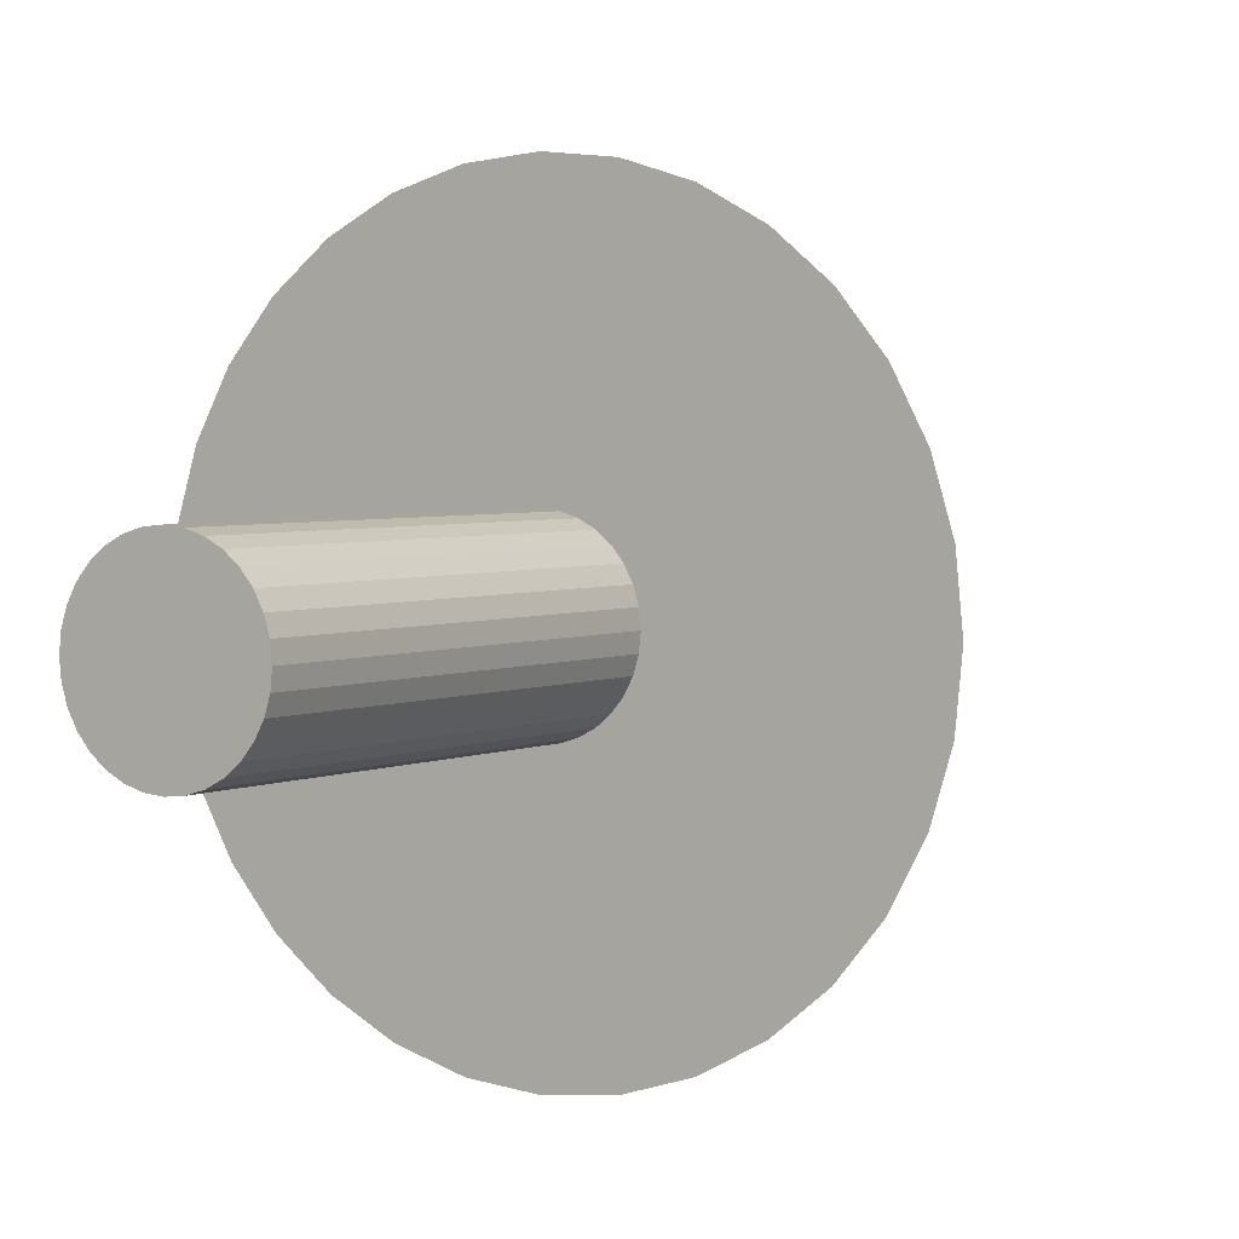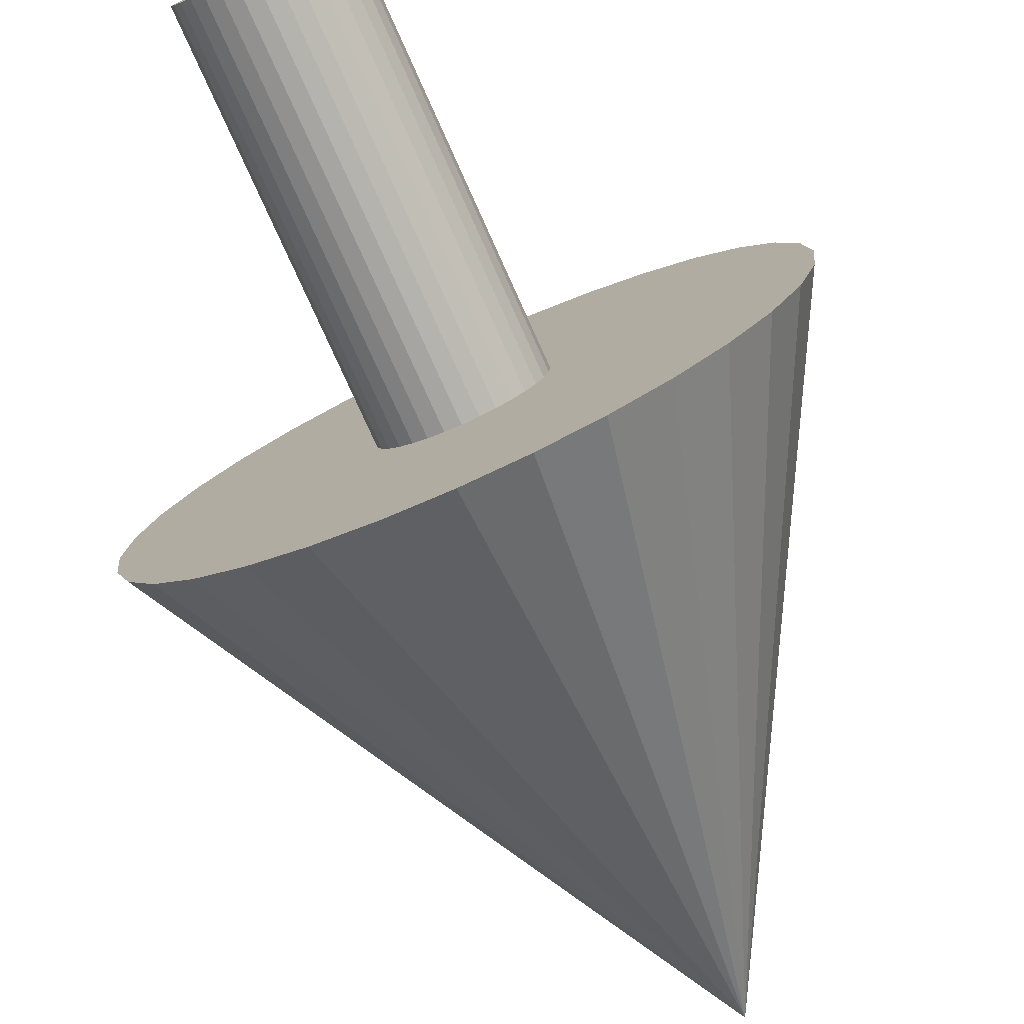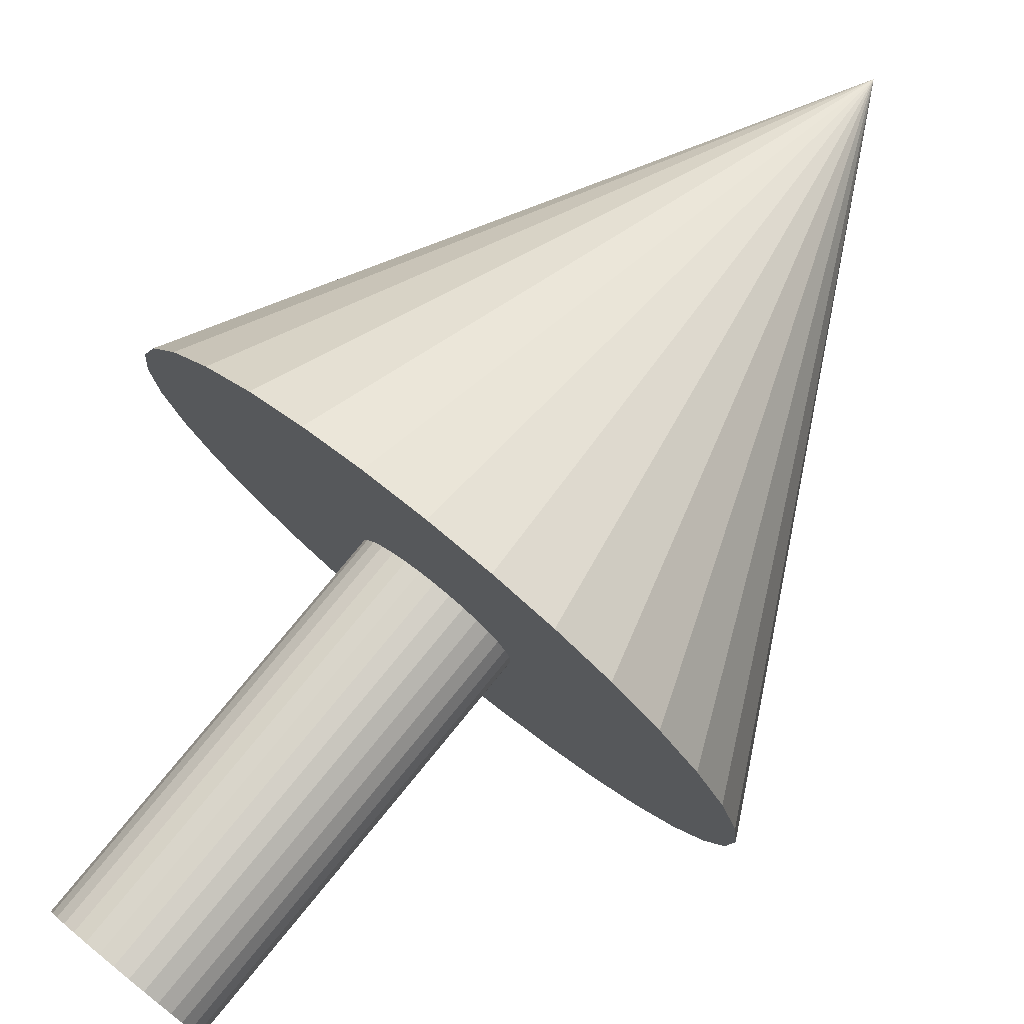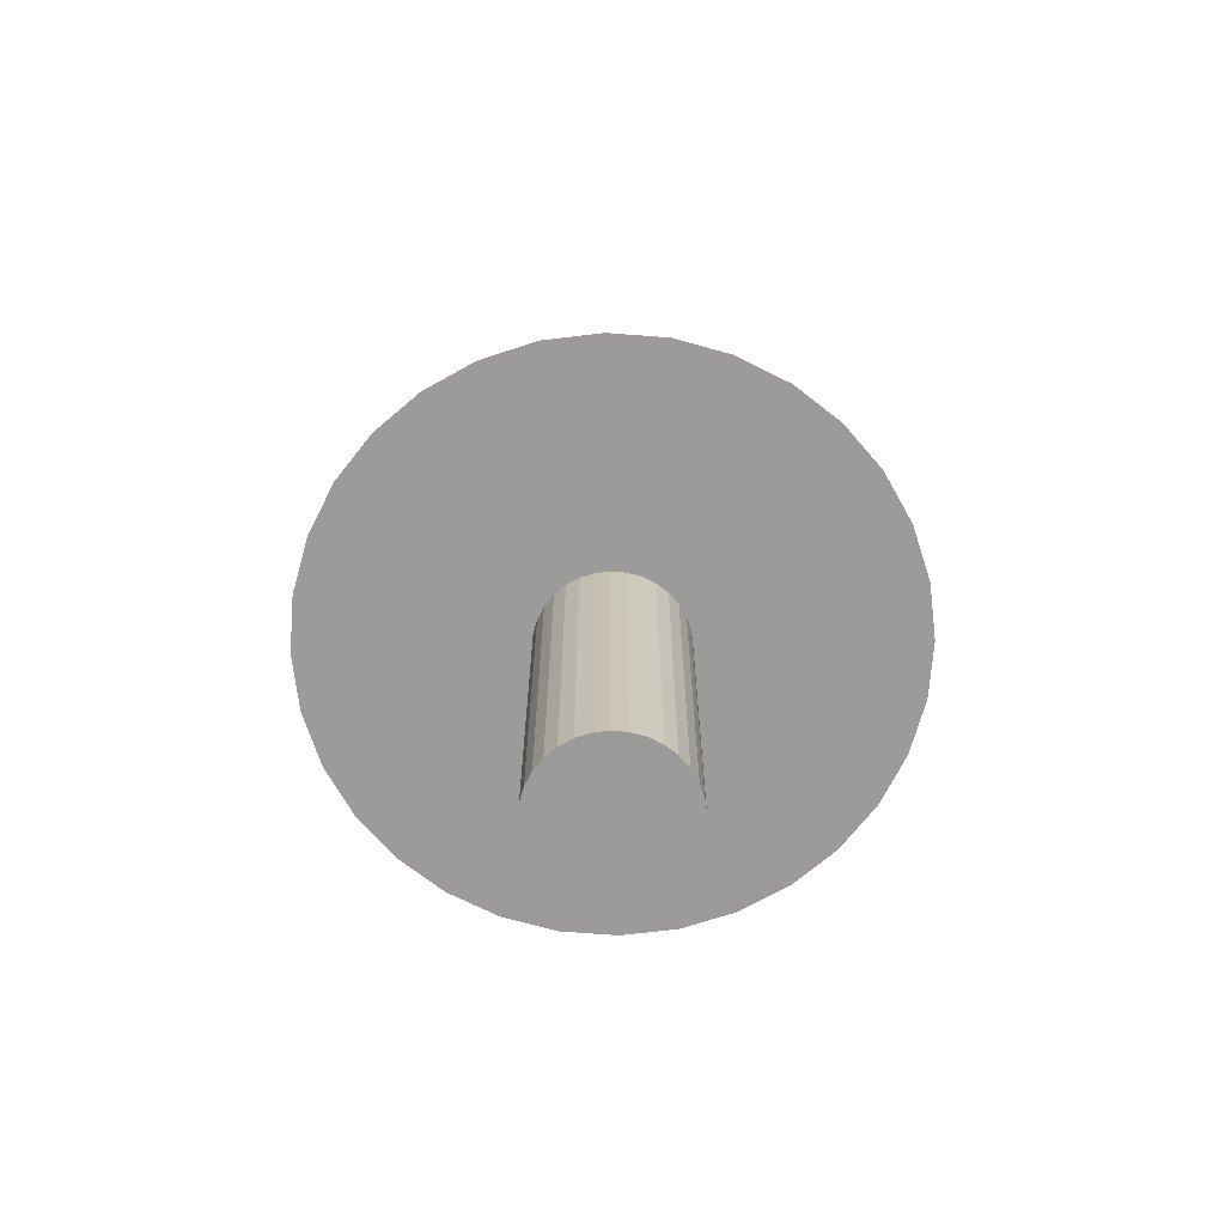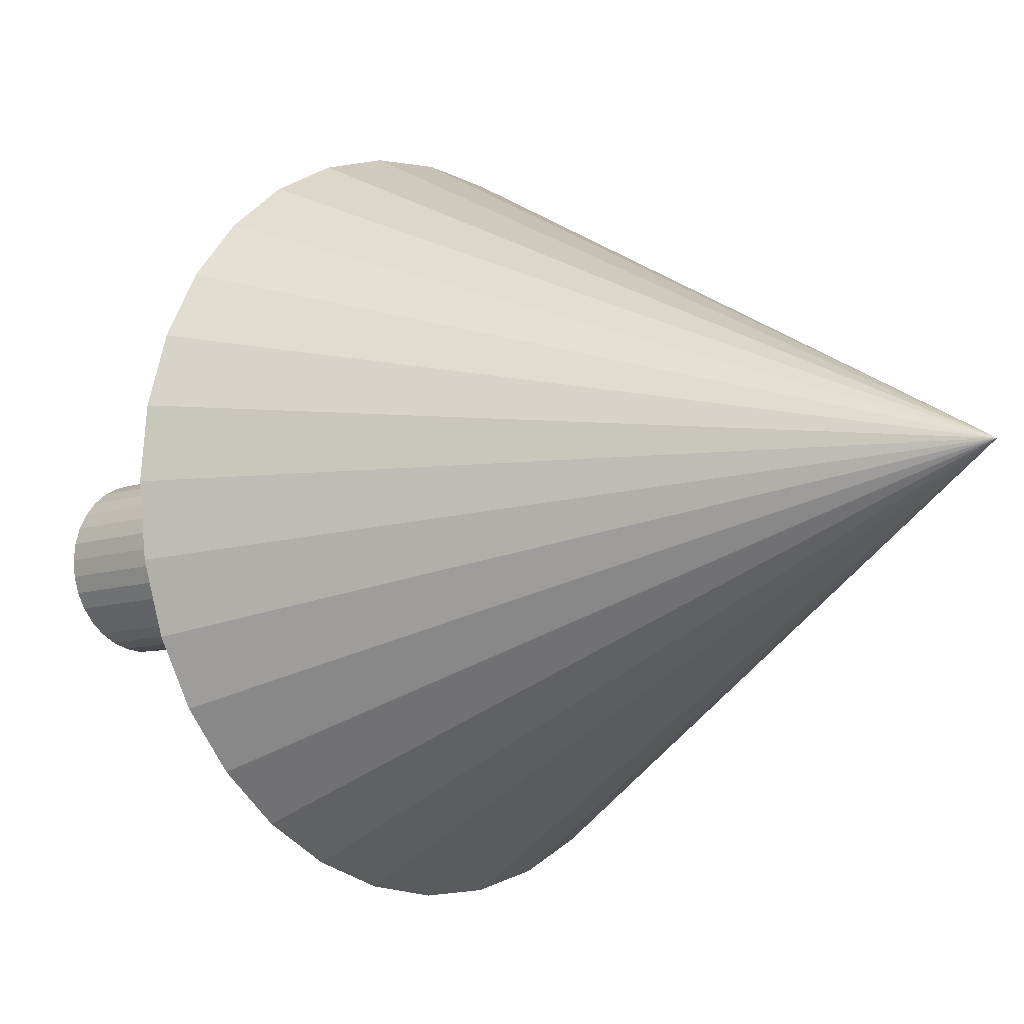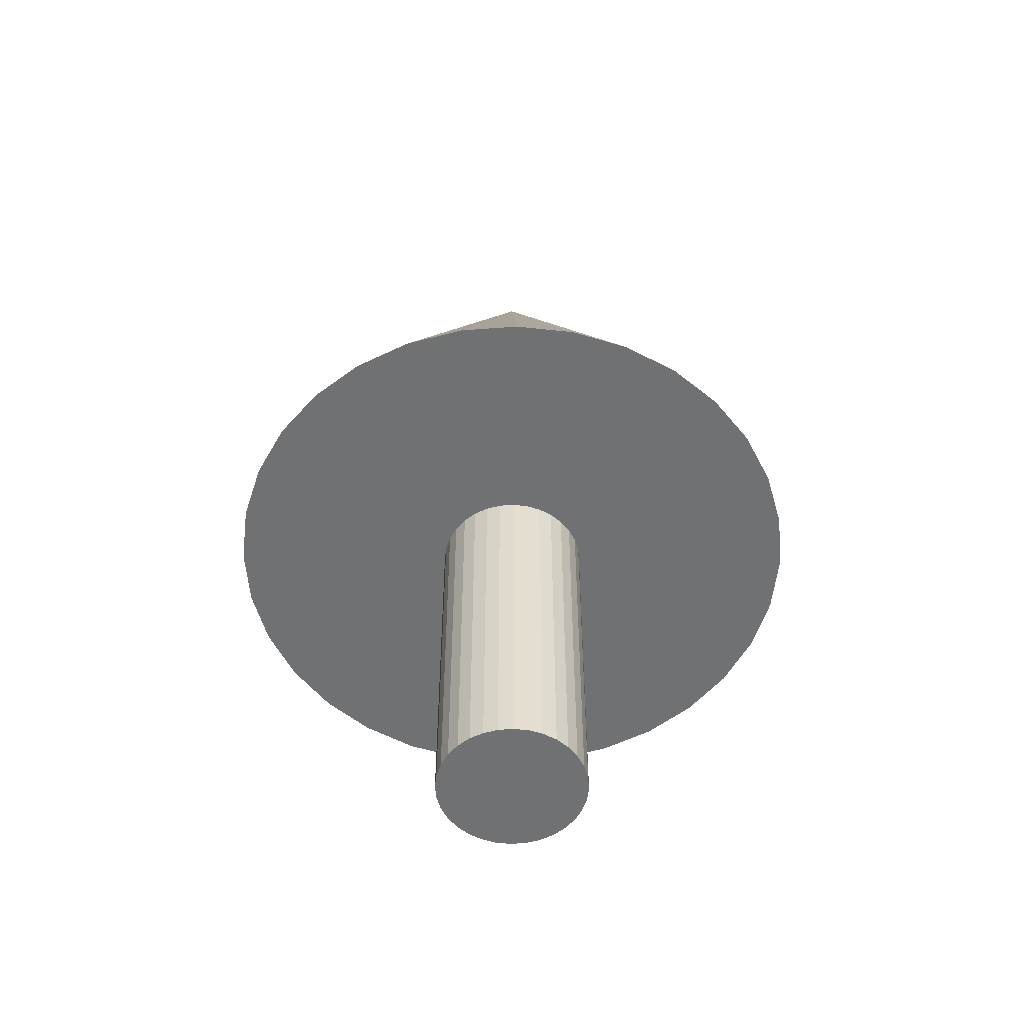
<metadata>
{"format":"obj","ext":"obj","renderer":"f3d","projection":"perspective","resolution":1024,"background":"white","views":[{"elev":3.3,"azim":32.3,"up":"+Z"},{"elev":-77.1,"azim":24.2,"up":"+Z"},{"elev":77.4,"azim":39.2,"up":"+Z"},{"elev":-69.7,"azim":125.0,"up":"+Y"},{"elev":-8.9,"azim":134.6,"up":"+Z"},{"elev":-55.1,"azim":44.0,"up":"+Y"}]}
</metadata>
<code>
v 0 1 -0.8
v 0 2.5 0
v 0.1561 1 -0.7846
v 0.3061 1 -0.7391
v 0.4445 1 -0.6652
v 0.5657 1 -0.5657
v 0.6652 1 -0.4445
v 0.7391 1 -0.3061
v 0.7846 1 -0.1561
v 0.8 1 -0
v 0.7846 1 0.1561
v 0.7391 1 0.3061
v 0.6652 1 0.4445
v 0.5657 1 0.5657
v 0.4445 1 0.6652
v 0.3061 1 0.7391
v 0.1561 1 0.7846
v -0 1 0.8
v -0.1561 1 0.7846
v -0.3061 1 0.7391
v -0.4445 1 0.6652
v -0.5657 1 0.5657
v -0.6652 1 0.4445
v -0.7391 1 0.3061
v -0.7846 1 0.1561
v -0.8 1 -1e-06
v -0.7846 1 -0.1561
v -0.7391 1 -0.3061
v -0.6652 1 -0.4445
v -0.5657 1 -0.5657
v -0.4445 1 -0.6652
v -0.3061 1 -0.7391
v -0.1561 1 -0.7846
v 0 0 -0.2
v 0 1 -0.2
v 0.03902 0 -0.1962
v 0.03902 1 -0.1962
v 0.07654 0 -0.1848
v 0.07654 1 -0.1848
v 0.1111 0 -0.1663
v 0.1111 1 -0.1663
v 0.1414 0 -0.1414
v 0.1414 1 -0.1414
v 0.1663 0 -0.1111
v 0.1663 1 -0.1111
v 0.1848 0 -0.07654
v 0.1848 1 -0.07654
v 0.1962 0 -0.03902
v 0.1962 1 -0.03902
v 0.2 0 -0
v 0.2 1 -0
v 0.1962 0 0.03902
v 0.1962 1 0.03902
v 0.1848 0 0.07654
v 0.1848 1 0.07654
v 0.1663 0 0.1111
v 0.1663 1 0.1111
v 0.1414 0 0.1414
v 0.1414 1 0.1414
v 0.1111 0 0.1663
v 0.1111 1 0.1663
v 0.07654 0 0.1848
v 0.07654 1 0.1848
v 0.03902 0 0.1962
v 0.03902 1 0.1962
v -0 0 0.2
v -0 1 0.2
v -0.03902 0 0.1962
v -0.03902 1 0.1962
v -0.07654 0 0.1848
v -0.07654 1 0.1848
v -0.1111 0 0.1663
v -0.1111 1 0.1663
v -0.1414 0 0.1414
v -0.1414 1 0.1414
v -0.1663 0 0.1111
v -0.1663 1 0.1111
v -0.1848 0 0.07654
v -0.1848 1 0.07654
v -0.1962 0 0.03902
v -0.1962 1 0.03902
v -0.2 0 -0
v -0.2 1 -0
v -0.1962 0 -0.03902
v -0.1962 1 -0.03902
v -0.1848 0 -0.07654
v -0.1848 1 -0.07654
v -0.1663 0 -0.1111
v -0.1663 1 -0.1111
v -0.1414 0 -0.1414
v -0.1414 1 -0.1414
v -0.1111 0 -0.1663
v -0.1111 1 -0.1663
v -0.07654 0 -0.1848
v -0.07654 1 -0.1848
v -0.03902 0 -0.1962
v -0.03902 1 -0.1962
f 32 2 33
f 1 2 3
f 31 2 32
f 30 2 31
f 29 2 30
f 28 2 29
f 27 2 28
f 26 2 27
f 25 2 26
f 24 2 25
f 23 2 24
f 22 2 23
f 21 2 22
f 20 2 21
f 19 2 20
f 18 2 19
f 17 2 18
f 16 2 17
f 15 2 16
f 14 2 15
f 13 2 14
f 12 2 13
f 11 2 12
f 10 2 11
f 9 2 10
f 8 2 9
f 7 2 8
f 6 2 7
f 5 2 6
f 4 2 5
f 33 2 1
f 3 2 4
f 18 26 1
f 35 37 36
f 37 39 38
f 39 41 40
f 41 43 42
f 43 45 44
f 45 47 46
f 47 49 48
f 49 51 50
f 51 53 52
f 53 55 54
f 55 57 56
f 57 59 58
f 59 61 60
f 61 63 62
f 62 63 65
f 65 67 66
f 67 69 68
f 69 71 70
f 71 73 72
f 73 75 74
f 75 77 76
f 77 79 78
f 79 81 80
f 81 83 82
f 82 83 85
f 85 87 86
f 87 89 88
f 89 91 90
f 90 91 93
f 93 95 94
f 97 35 34
f 95 97 96
f 66 82 34
f 1 30 33
f 30 31 32
f 28 29 30
f 26 27 28
f 26 22 25
f 24 25 23
f 36 37 38
f 21 22 18
f 18 15 17
f 5 6 7
f 12 13 14
f 10 11 12
f 10 4 9
f 8 5 7
f 30 32 33
f 1 3 4
f 19 21 18
f 26 28 30
f 15 16 17
f 19 20 21
f 15 18 1
f 10 12 14
f 25 22 23
f 8 9 5
f 26 30 1
f 18 22 26
f 14 15 1
f 9 4 5
f 34 35 36
f 10 1 4
f 1 10 14
f 38 39 40
f 40 41 42
f 42 43 44
f 44 45 46
f 46 47 48
f 48 49 50
f 50 51 52
f 52 53 54
f 54 55 56
f 56 57 58
f 58 59 60
f 60 61 62
f 64 62 65
f 64 65 66
f 66 67 68
f 68 69 70
f 70 71 72
f 72 73 74
f 74 75 76
f 76 77 78
f 78 79 80
f 80 81 82
f 84 82 85
f 84 85 86
f 86 87 88
f 88 89 90
f 92 90 93
f 92 93 94
f 96 97 34
f 94 95 96
f 34 90 96
f 90 92 94
f 86 88 90
f 82 84 86
f 82 74 80
f 78 80 76
f 72 74 66
f 66 60 64
f 40 42 44
f 54 56 58
f 50 52 54
f 50 38 48
f 46 40 44
f 90 94 96
f 34 36 38
f 68 72 66
f 82 86 90
f 60 62 64
f 68 70 72
f 60 66 34
f 50 54 58
f 80 74 76
f 46 48 40
f 82 90 34
f 66 74 82
f 58 60 34
f 48 38 40
f 50 34 38
f 34 50 58

</code>
